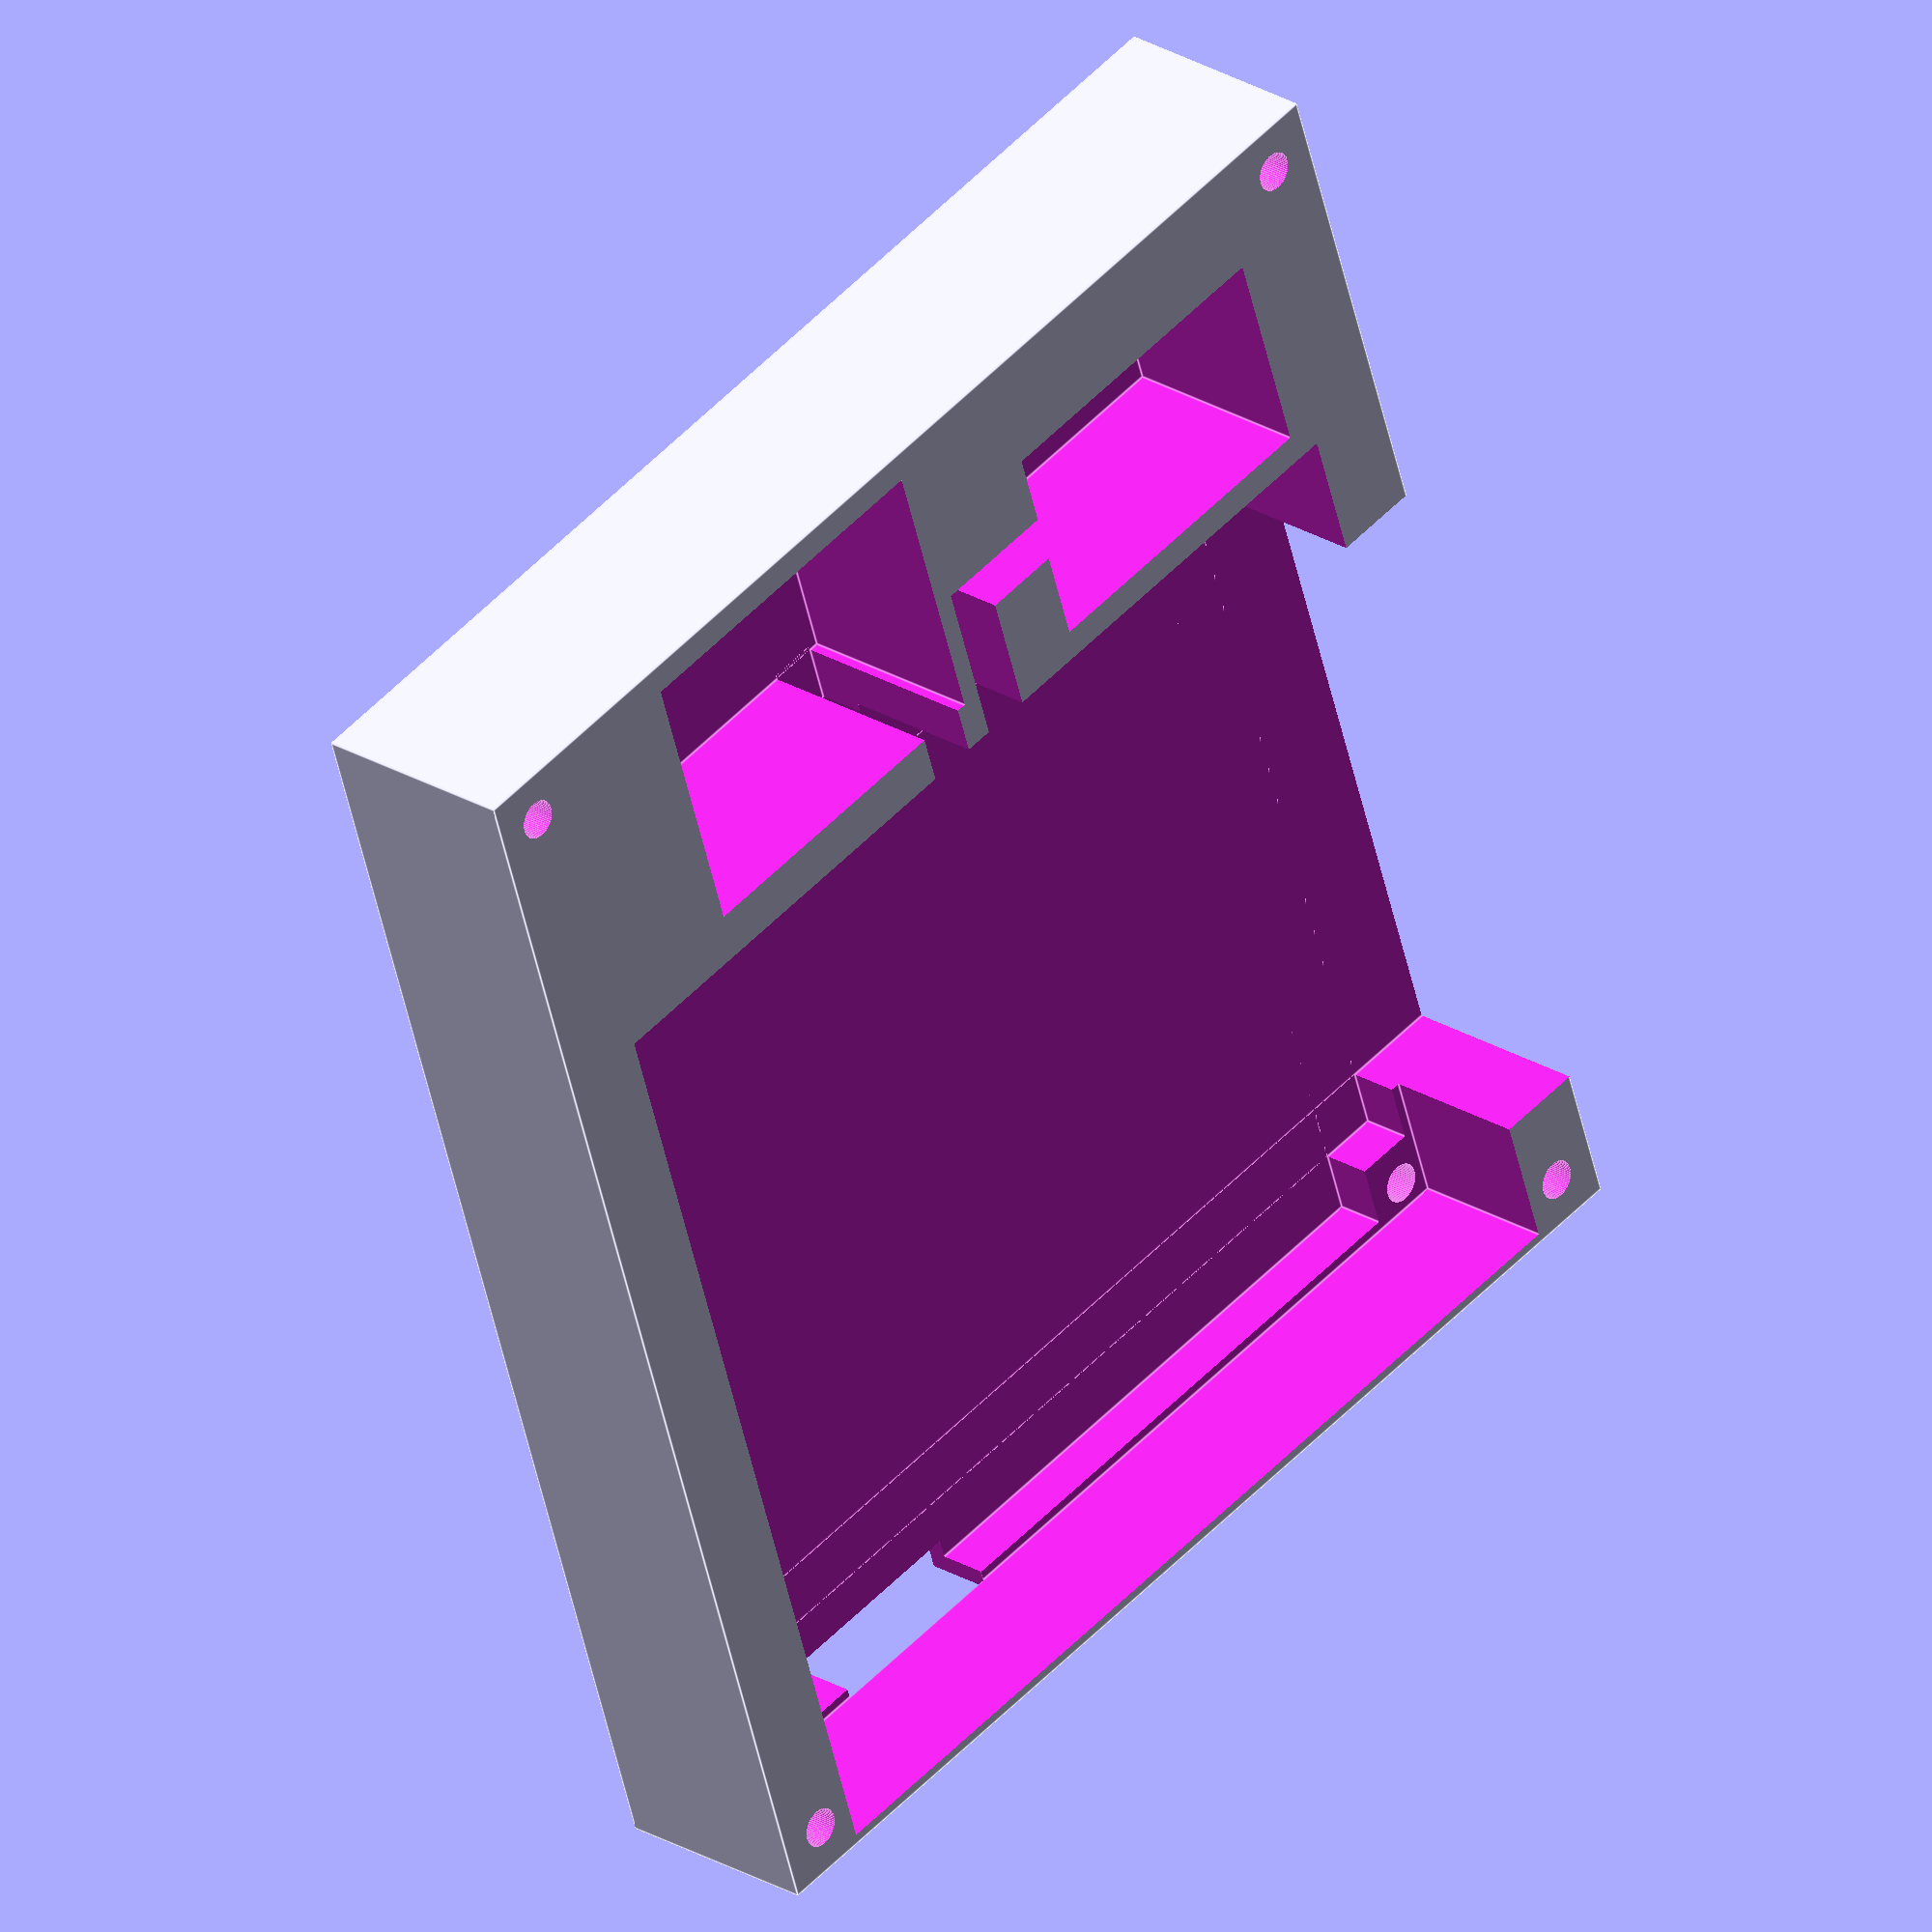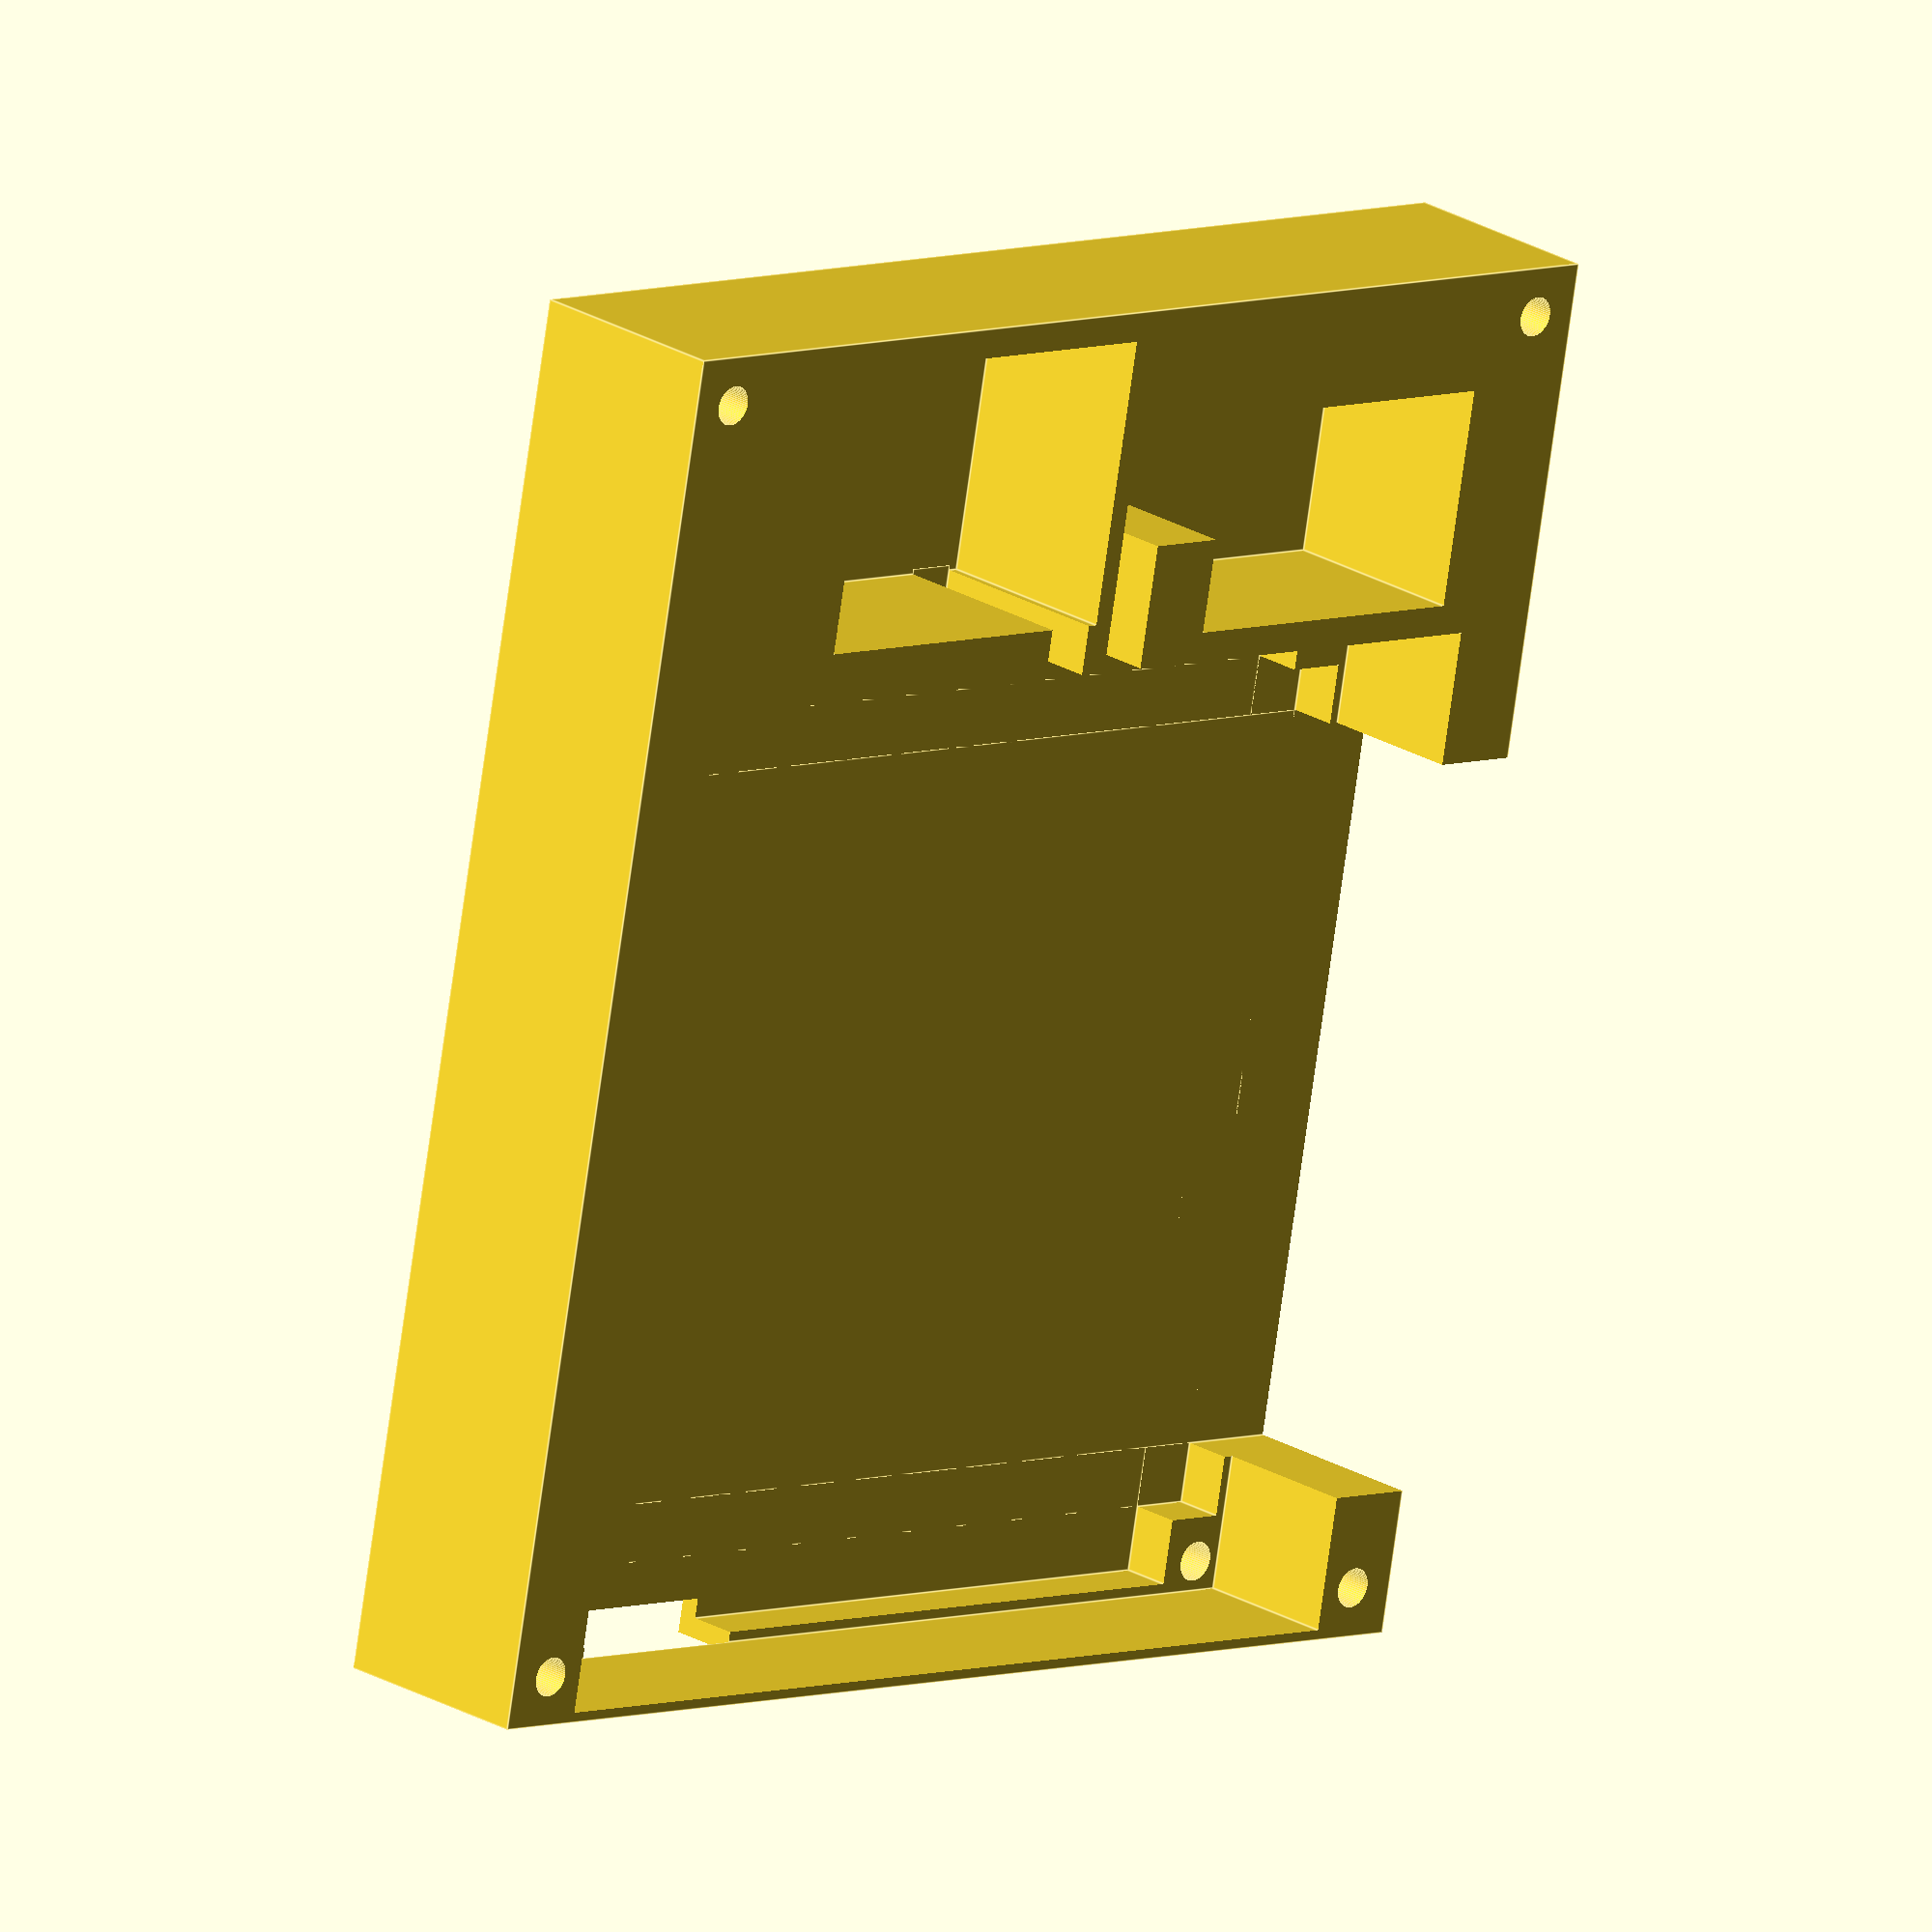
<openscad>
$fn=64;
//cylinder (18,1,1);
//cube(5,5,5);
translate([120,-100,-30]){ //For KiCAD
    difference(){
    
        {
            exteriorX = 120;
            exteriorY = 140;
            exteriorZ = 22;
            translate([-exteriorX/2, -exteriorY/2, -exteriorZ])
            {
                cube([exteriorX,exteriorY,exteriorZ]);
            }
        }
        interiorX = 100;
        interiorY = 87;
        interiorZ = 20;
        //holes for acrylic top cover
        coverRadius = 4/2;    
        translate([-110/2,130/2,-exteriorZ-.5])
        {
            cylinder (exteriorZ+1,coverRadius,coverRadius);
        }
        translate([-110/2,-130/2,-exteriorZ-.5])
        {
            cylinder (exteriorZ+1,coverRadius,coverRadius);
        }
        translate([110/2,130/2,-exteriorZ-.5])
        {
            cylinder (exteriorZ+1,coverRadius,coverRadius);
        }
        translate([110/2,-130/2,-exteriorZ-.5])
        {
            cylinder (exteriorZ+1,coverRadius,coverRadius);
        }
        //cut out for battery
        translate([-36,38,-interiorZ])
        {
            cube([36,29,interiorZ+.5]);
        }
        //cut out for battery cable
        translate([-6,31.5,-interiorZ])
        {
            cube([5,7,interiorZ+.5]);
        }
        //cut out for servo
        translate([25-10,46-10,-interiorZ])
        {
            cube([23+10,12+10,interiorZ+.5]);
        } 
        //cut outs for servo cable
        translate([6,45.5,-interiorZ])
        {
            cube([18,5,interiorZ+.5]);
        }     
        translate([2,31.5,-interiorZ])
        {
            cube([5,19,interiorZ+.5]);
        }    
        //micro SD card cut out
        widthSD=20;
        translate([-15.4-widthSD, -(exteriorY)/2-0.5, -exteriorZ-0.4])
        {
            cube([widthSD,4+.5,7+0.5]);
        }
        //shift of PCB from center
        translate([0,-(140-102-2)/2,0]){
            //space for PCB
            translate([-102/2,-102/2,-interiorZ+5])
            {
                cube([102,102,interiorZ-4.5]);
            }
            //holes for PCB
            PCBradius = 4/2;
                translate([-96/2,96/2,-exteriorZ-.5])
            {
                cylinder (exteriorZ+1,PCBradius,PCBradius);
            }
            translate([-96/2,-96/2,-exteriorZ-.5])
            {
                cylinder (exteriorZ+1,PCBradius,PCBradius);
            }
            translate([96/2,96/2,-exteriorZ-.5])
            {
                cylinder (exteriorZ+1,PCBradius,PCBradius);
            }
            translate([96/2,-96/2,-exteriorZ-.5])
            {
                cylinder (exteriorZ+1,PCBradius,PCBradius);
            }
            //cut outs for PCB mounts
            translate([-interiorX/2, -interiorY/2, -interiorZ])
            {
                cube([interiorX,interiorY,interiorZ]);
            }
            translate([-(interiorX-12)/2, -(interiorY+13)/2, -interiorZ])
            
            {
                cube([interiorX-12,interiorY+13,interiorZ]);
            }
            //micro USB Sidewall cut out
            translate([-interiorX/2+2, -(interiorY-12)/2, -interiorZ])
            {
                cube([interiorX+9,interiorY-12,interiorZ+.5]);
            }
        }//shift of PCB from center
    }
} //translate for KiCAD
</openscad>
<views>
elev=334.3 azim=342.0 roll=313.6 proj=o view=edges
elev=157.8 azim=190.9 roll=223.3 proj=o view=edges
</views>
